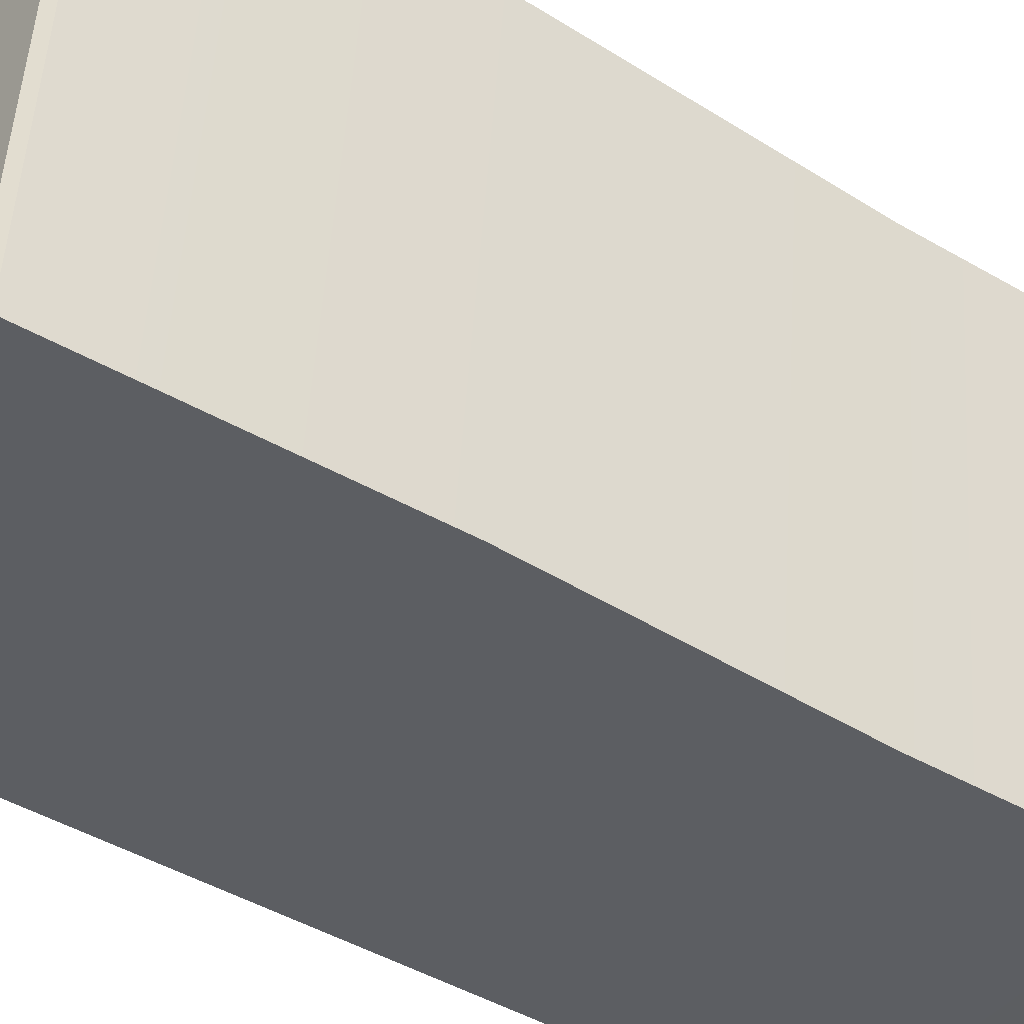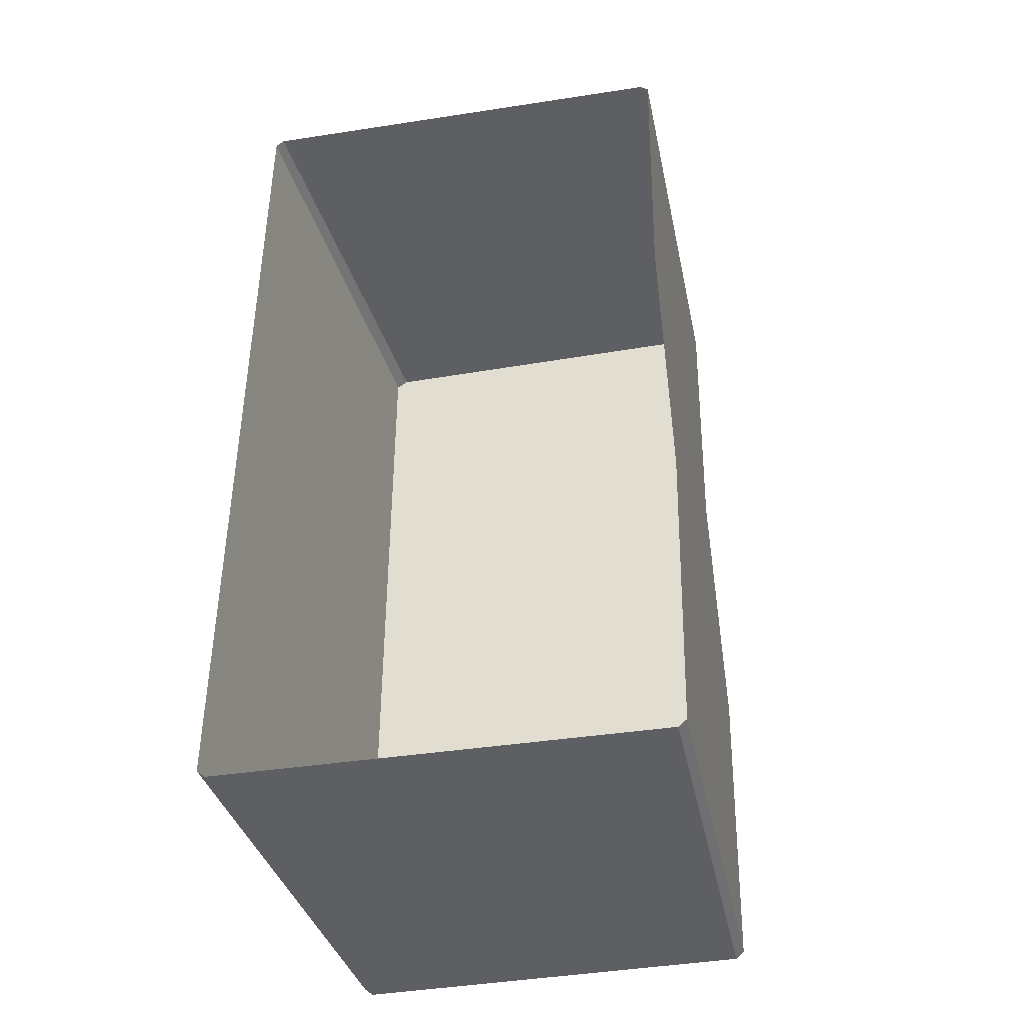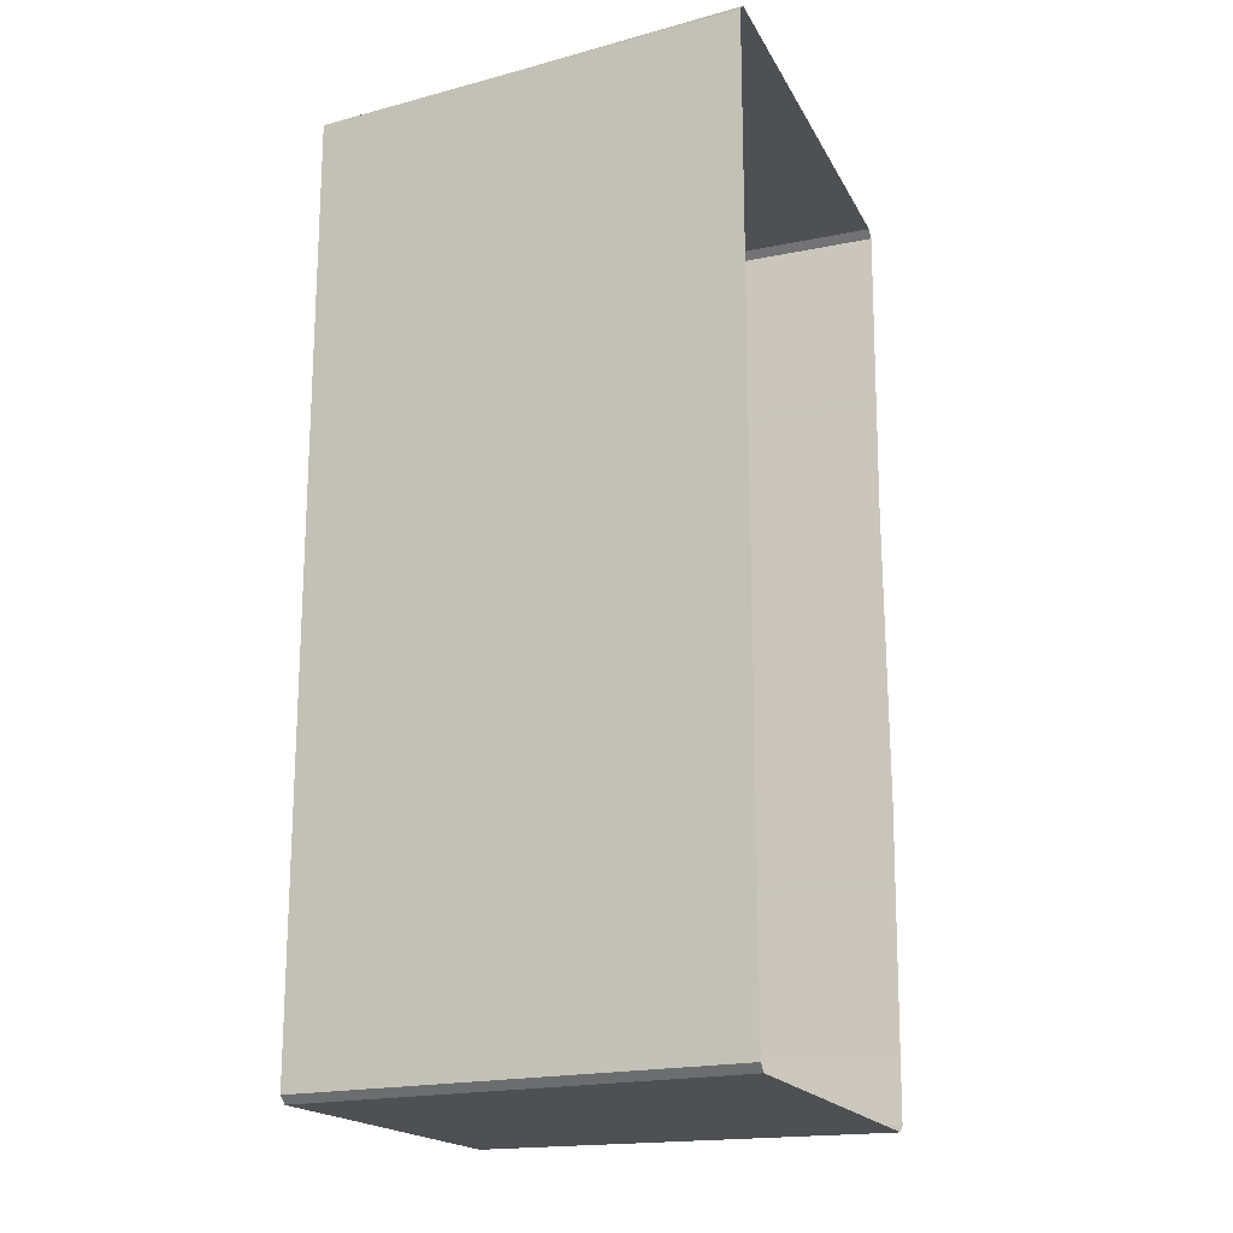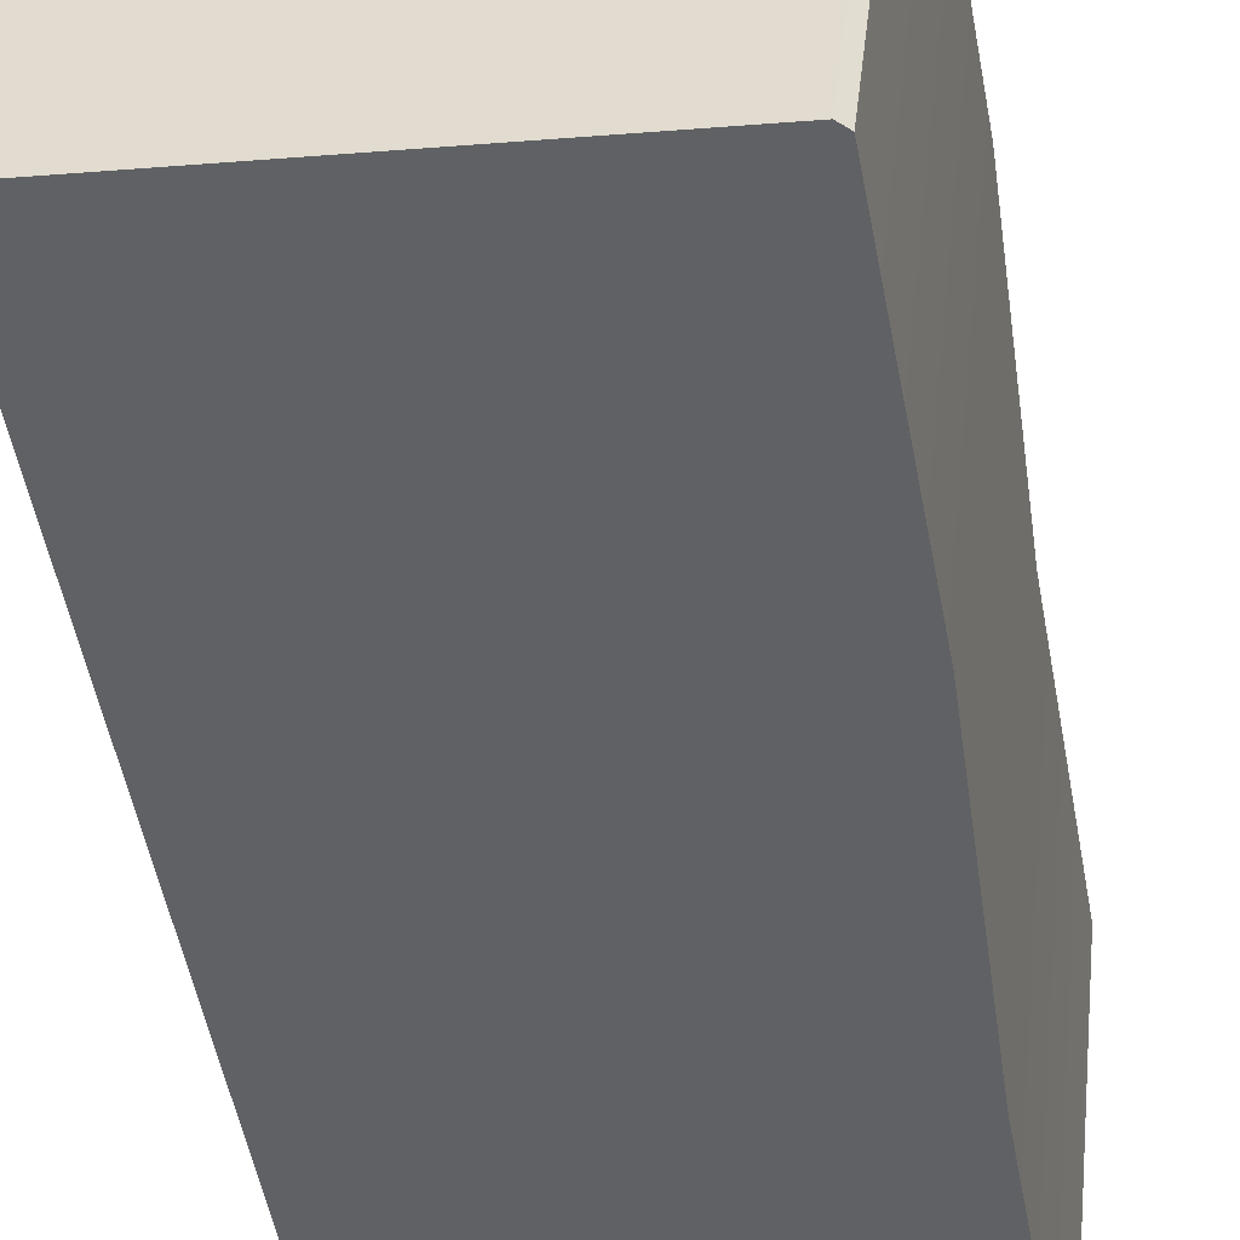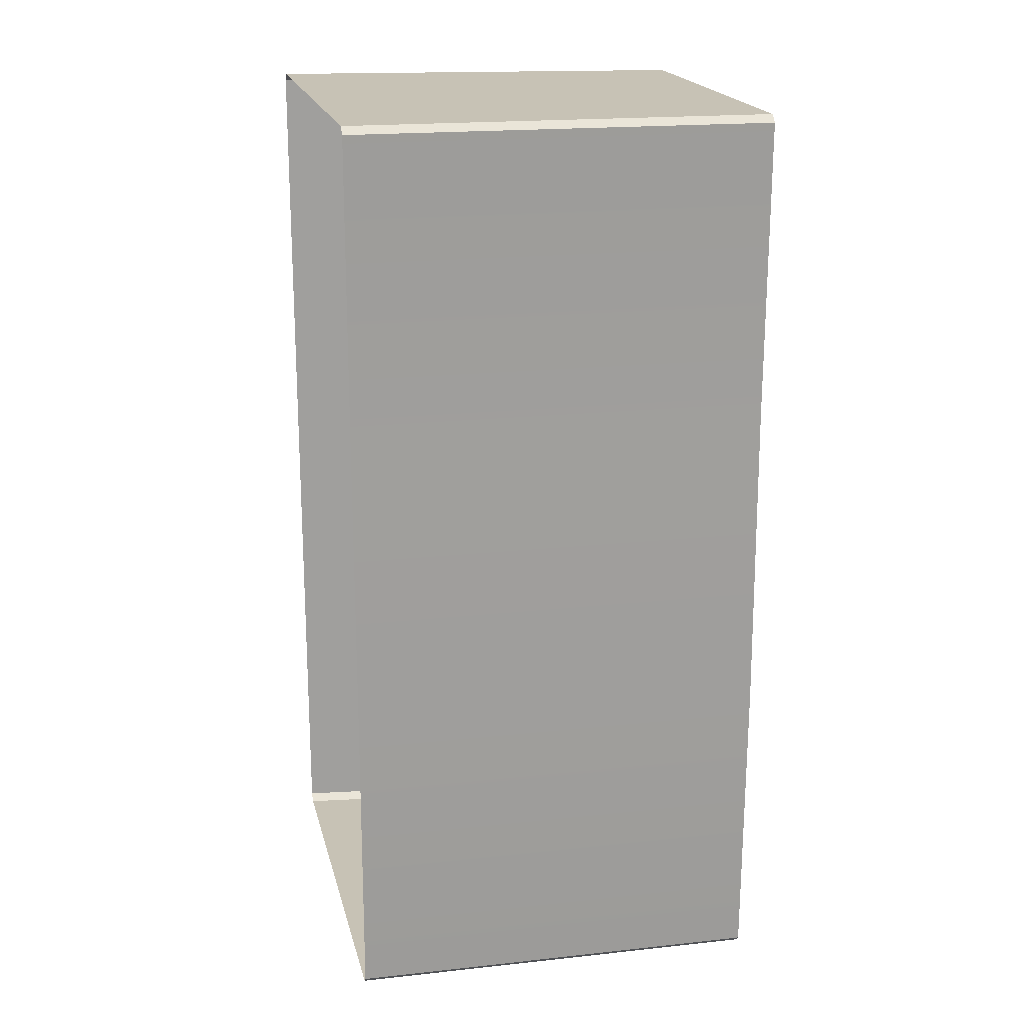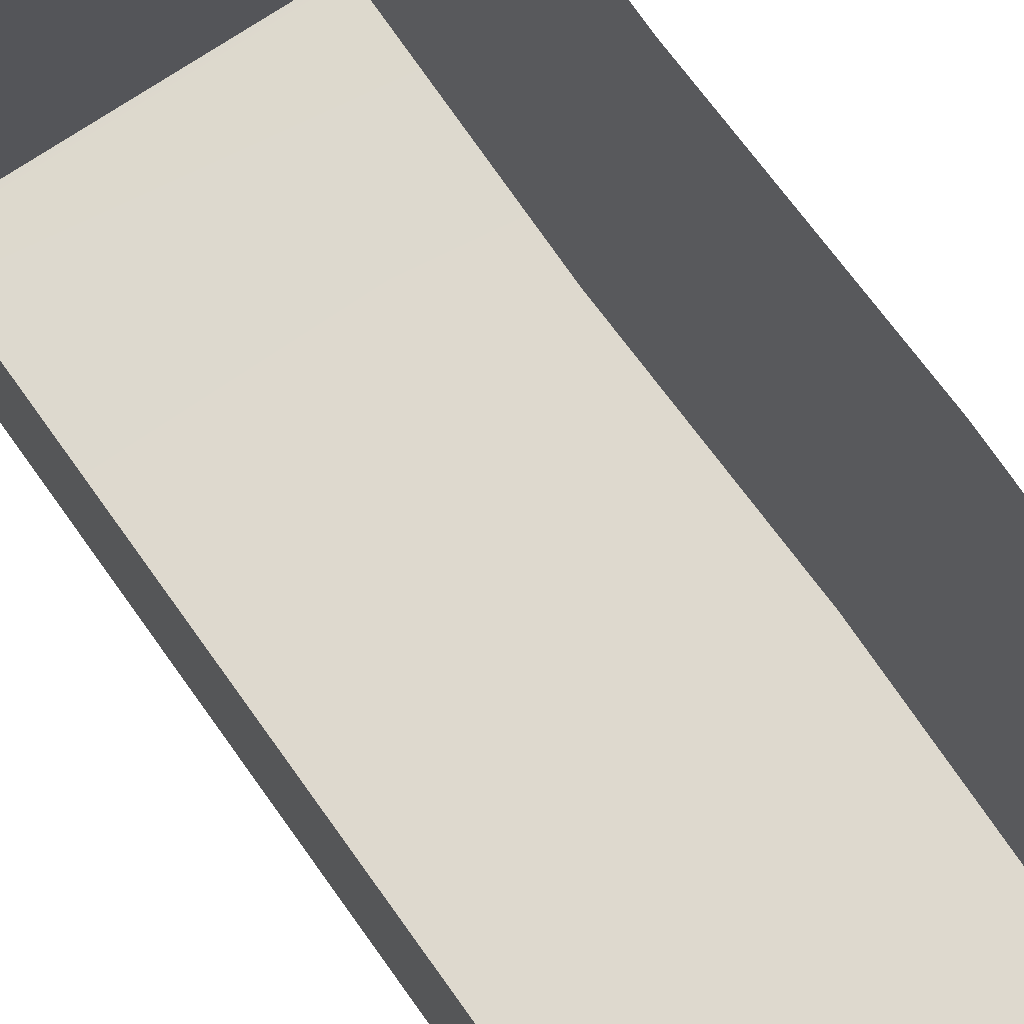
<metadata>
{"format":"obj","ext":"obj","renderer":"f3d","projection":"perspective","resolution":1024,"background":"white","views":[{"elev":-42.9,"azim":54.1,"up":"+Z"},{"elev":-41.5,"azim":18.2,"up":"+Y"},{"elev":-18.5,"azim":-62.1,"up":"+Y"},{"elev":-49.0,"azim":9.4,"up":"+Z"},{"elev":19.0,"azim":84.8,"up":"+Y"},{"elev":76.1,"azim":-35.9,"up":"+Z"}]}
</metadata>
<code>
g KK-DumpsterInner
v -4.457 6.311 1.623
v -5.689 6.311 1.791
v -5.706 6.311 0.5422
v -4.593 6.311 0.4135
v -5.689 8.972 1.791
v -4.436 8.972 1.622
v -4.571 8.972 0.4133
v -5.694 8.972 0.5421
v -4.413 8.951 1.619
v -4.566 8.092 0.4114
v -4.549 8.951 0.4112
v -4.43 8.092 1.62
v -4.548 7.211 0.4112
v -4.412 7.211 1.619
v -4.57 6.332 0.4114
v -4.434 6.332 1.62
v -5.712 6.332 1.794
v -5.729 7.211 0.5444
v -5.729 6.332 0.5444
v -5.712 7.211 1.794
v -5.729 8.092 0.5444
v -5.712 8.092 1.794
v -5.729 8.951 0.5444
v -5.712 8.951 1.794
v -4.593 6.311 0.4135
v -4.57 6.332 0.4114
v -4.434 6.332 1.62
v -4.457 6.311 1.623
v -5.694 8.972 0.5421
v -5.729 8.951 0.5444
v -5.712 8.951 1.794
v -5.689 8.972 1.791
v -4.549 8.951 0.4112
v -4.571 8.972 0.4133
v -4.436 8.972 1.622
v -4.413 8.951 1.619
v -5.729 6.332 0.5444
v -5.706 6.311 0.5422
v -5.689 6.311 1.791
v -5.712 6.332 1.794
v -5.706 6.311 0.5422
v -4.57 6.332 0.4114
v -4.593 6.311 0.4135
v -5.729 6.332 0.5444
v -5.729 7.211 0.5444
v -4.548 7.211 0.4112
v -4.566 8.092 0.4114
v -5.729 8.092 0.5444
v -5.729 8.951 0.5444
v -4.549 8.951 0.4112
v -5.694 8.972 0.5421
v -4.571 8.972 0.4133
g KK-DumpsterInner_0
f 3 2 1
f 4 3 1
f 7 6 5
f 8 7 5
f 11 10 9
f 10 12 9
f 10 13 12
f 13 14 12
f 14 13 15
f 16 14 15
f 19 18 17
f 18 20 17
f 18 21 20
f 21 22 20
f 22 21 23
f 24 22 23
f 27 26 25
f 28 27 25
f 31 30 29
f 32 31 29
f 35 34 33
f 36 35 33
f 39 38 37
f 40 39 37
f 43 42 41
f 42 44 41
f 44 42 45
f 42 46 45
f 45 46 47
f 48 45 47
f 49 48 47
f 50 49 47
f 51 49 50
f 52 51 50

</code>
